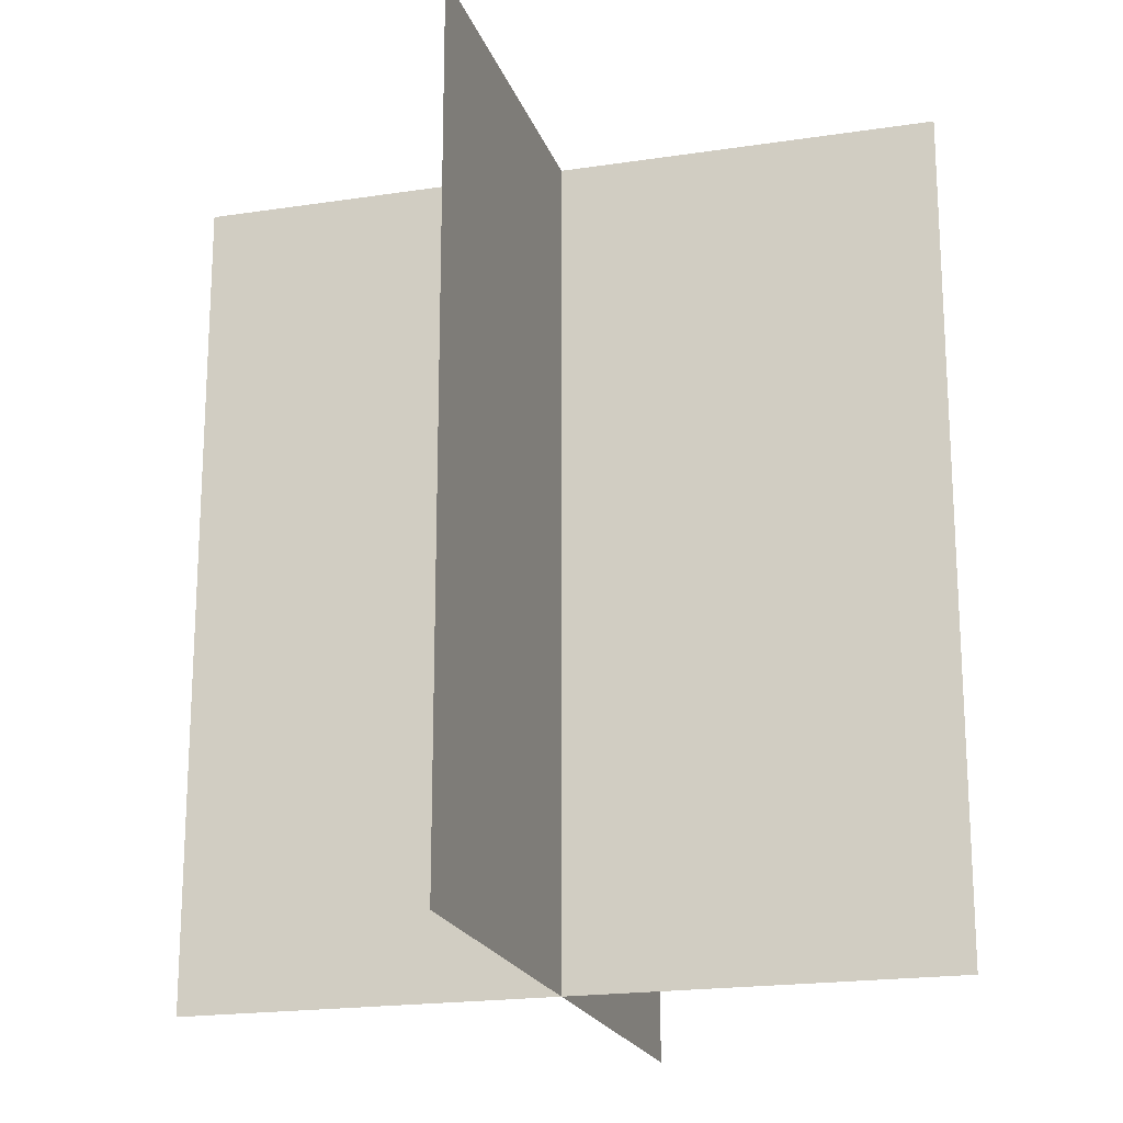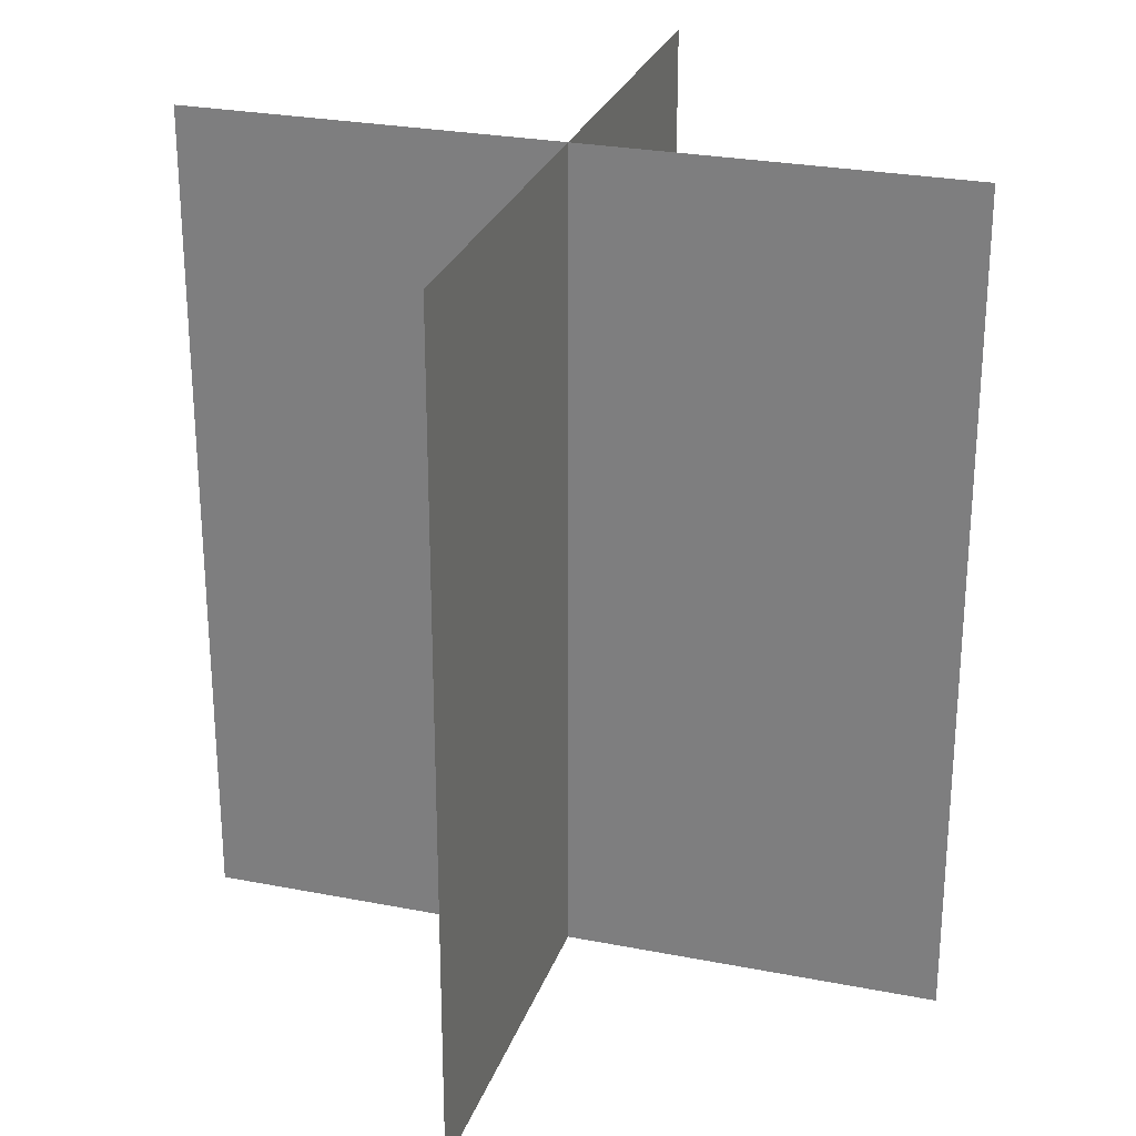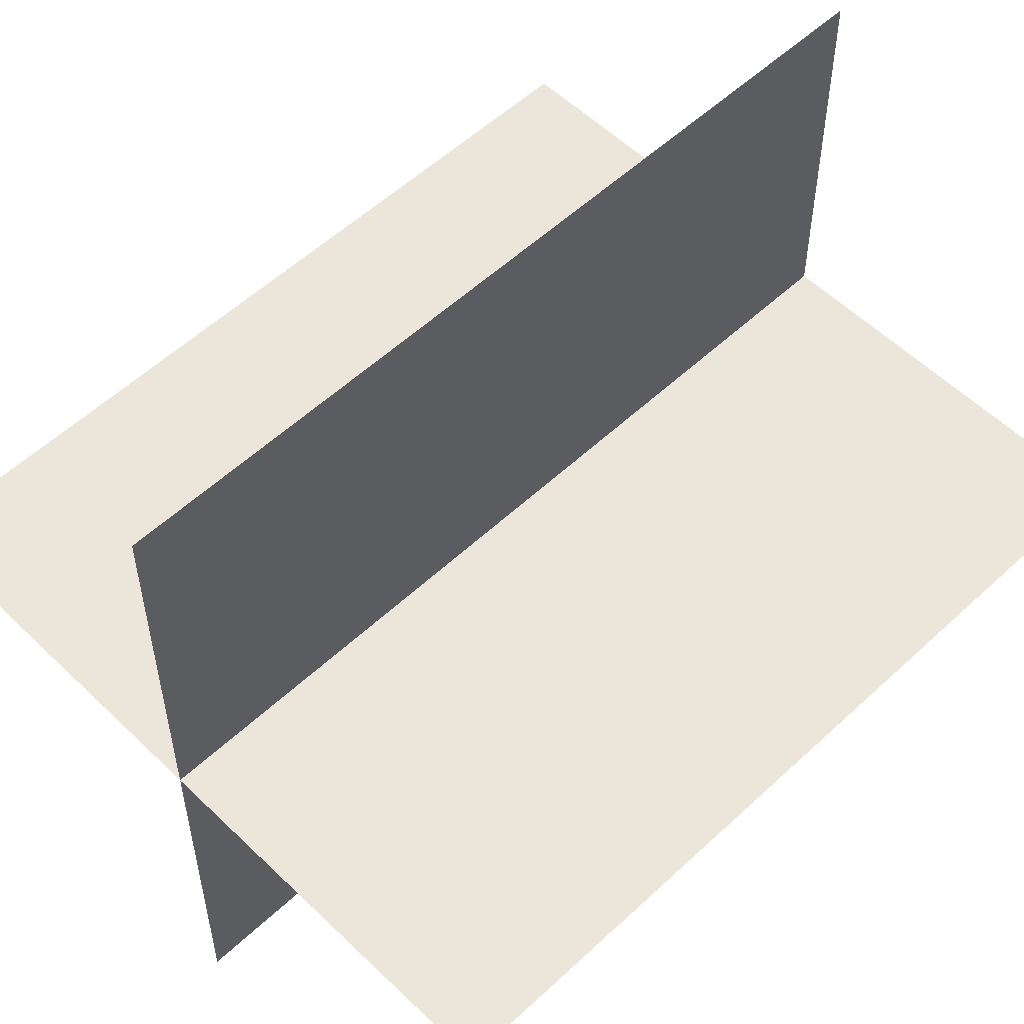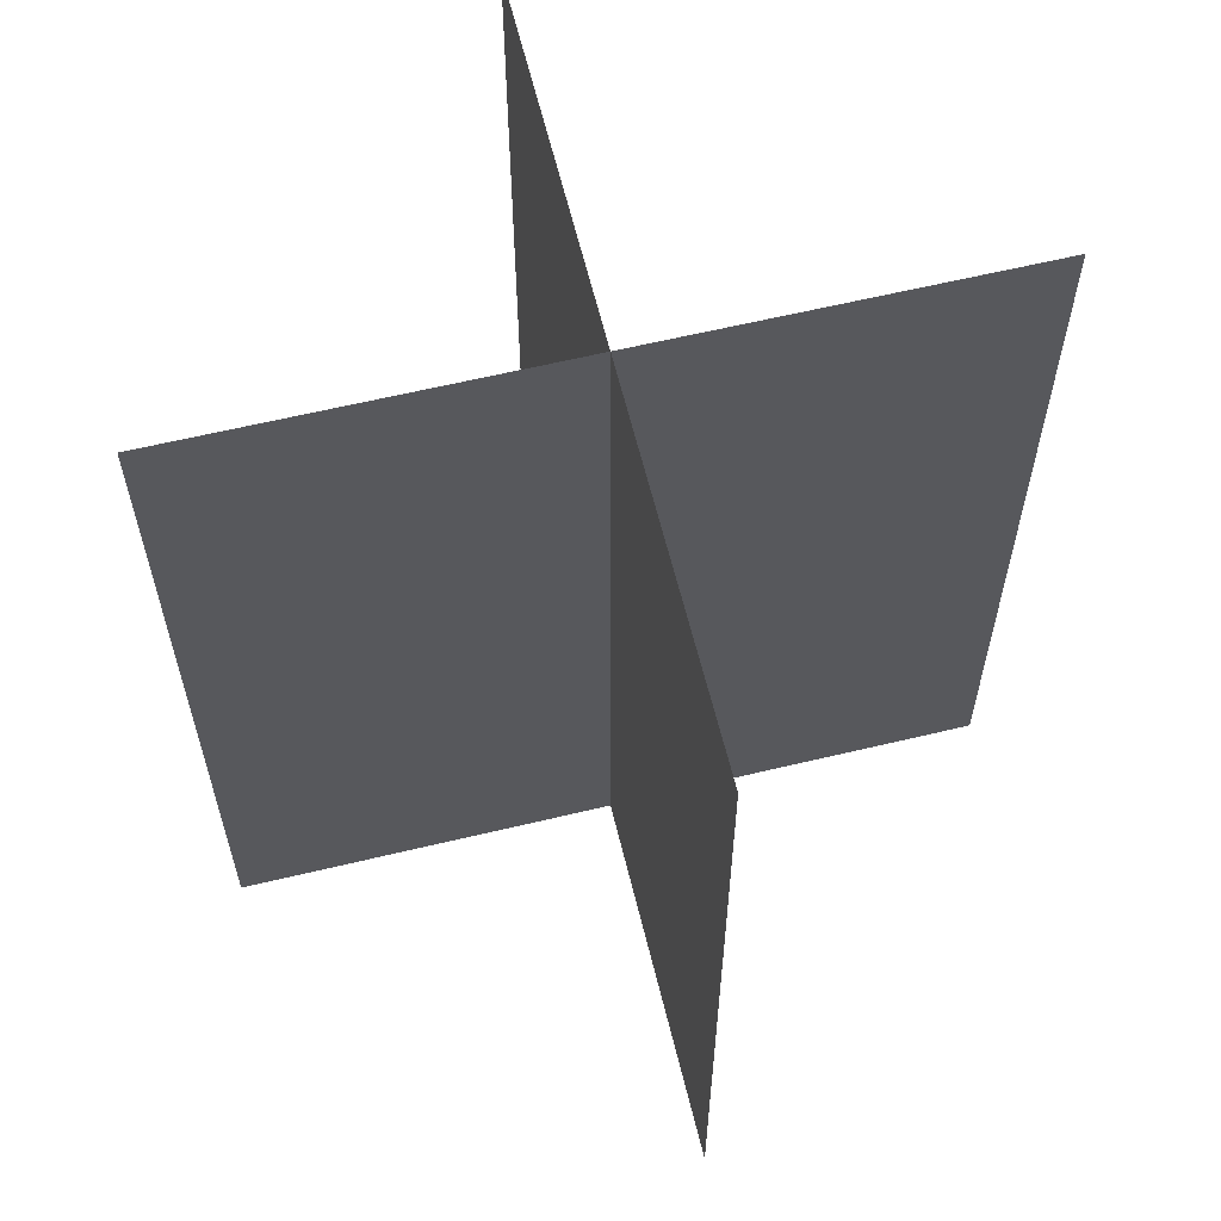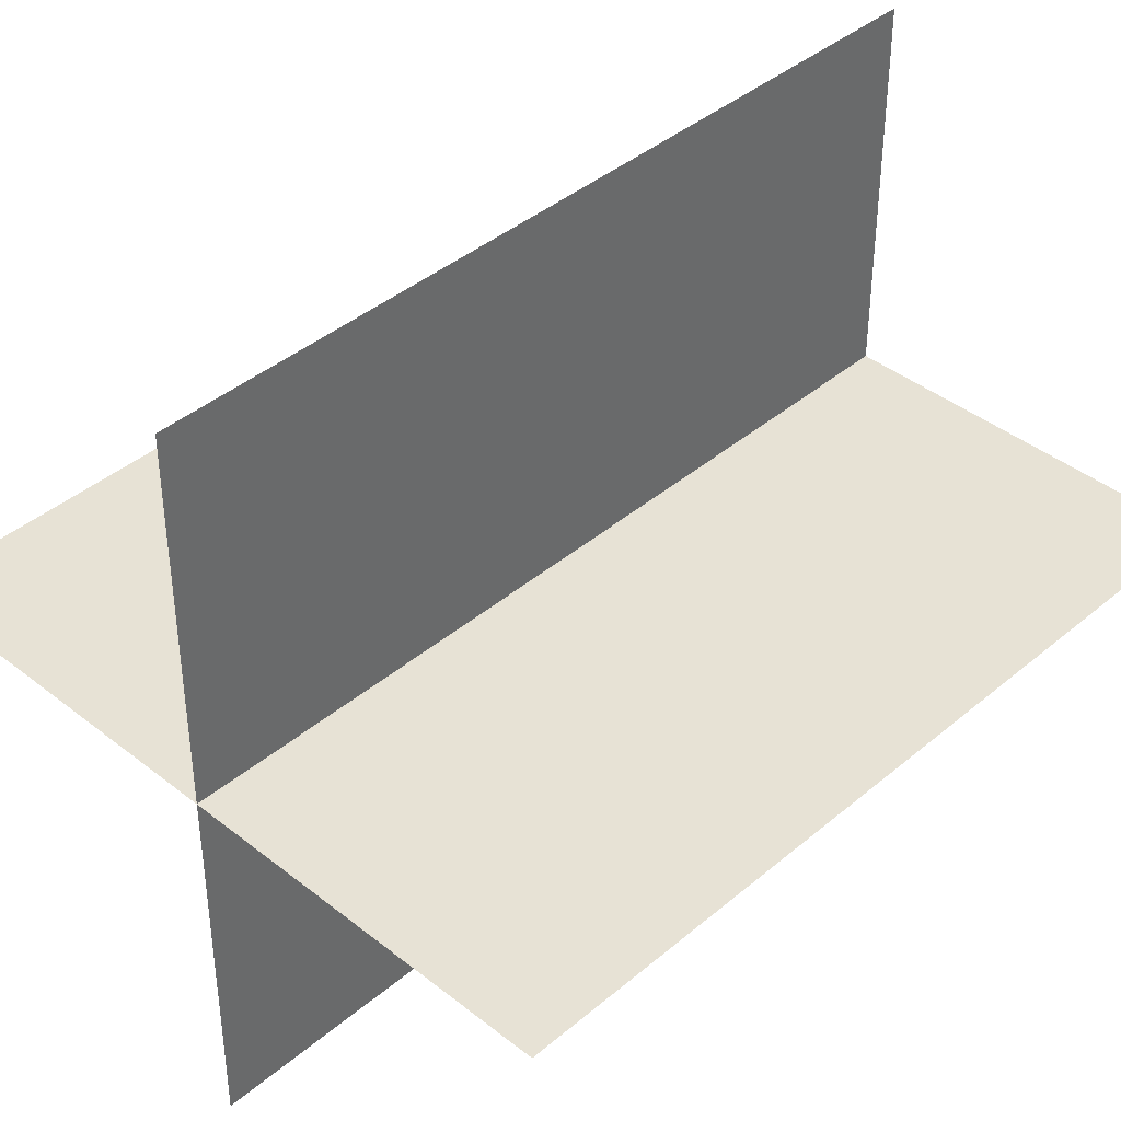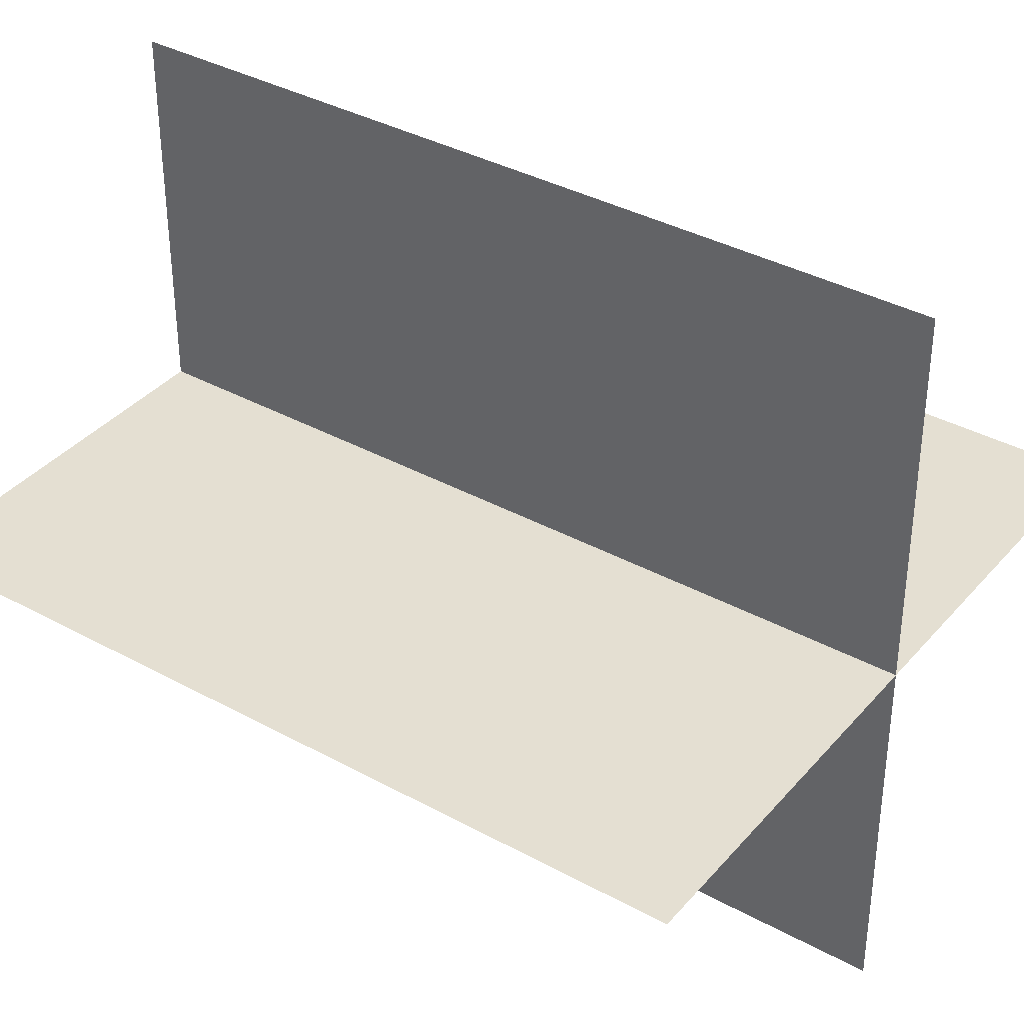
<metadata>
{"format":"obj","ext":"obj","renderer":"f3d","projection":"perspective","resolution":1024,"background":"white","views":[{"elev":-19.7,"azim":-164.2,"up":"+Y"},{"elev":26.7,"azim":-73.0,"up":"+Y"},{"elev":55.3,"azim":-134.5,"up":"+Z"},{"elev":62.1,"azim":-103.7,"up":"+Y"},{"elev":40.5,"azim":44.1,"up":"+Z"},{"elev":36.9,"azim":-54.7,"up":"+Z"}]}
</metadata>
<code>
g dungeon_mv_sequoia3_lod01
v -5.515 -0.06818 0.002326
v -5.515 12.19 0.002325
v 5.515 12.19 0.002325
v 5.515 -0.06818 0.002326
v 0 -0.06818 5.517
v 4.792e-07 12.19 5.517
v 0 12.19 -5.513
v -4.792e-07 -0.06818 -5.513
g dungeon_mv_sequoia3_lod01_0
f 3 2 1
f 4 3 1
f 7 6 5
f 8 7 5

</code>
